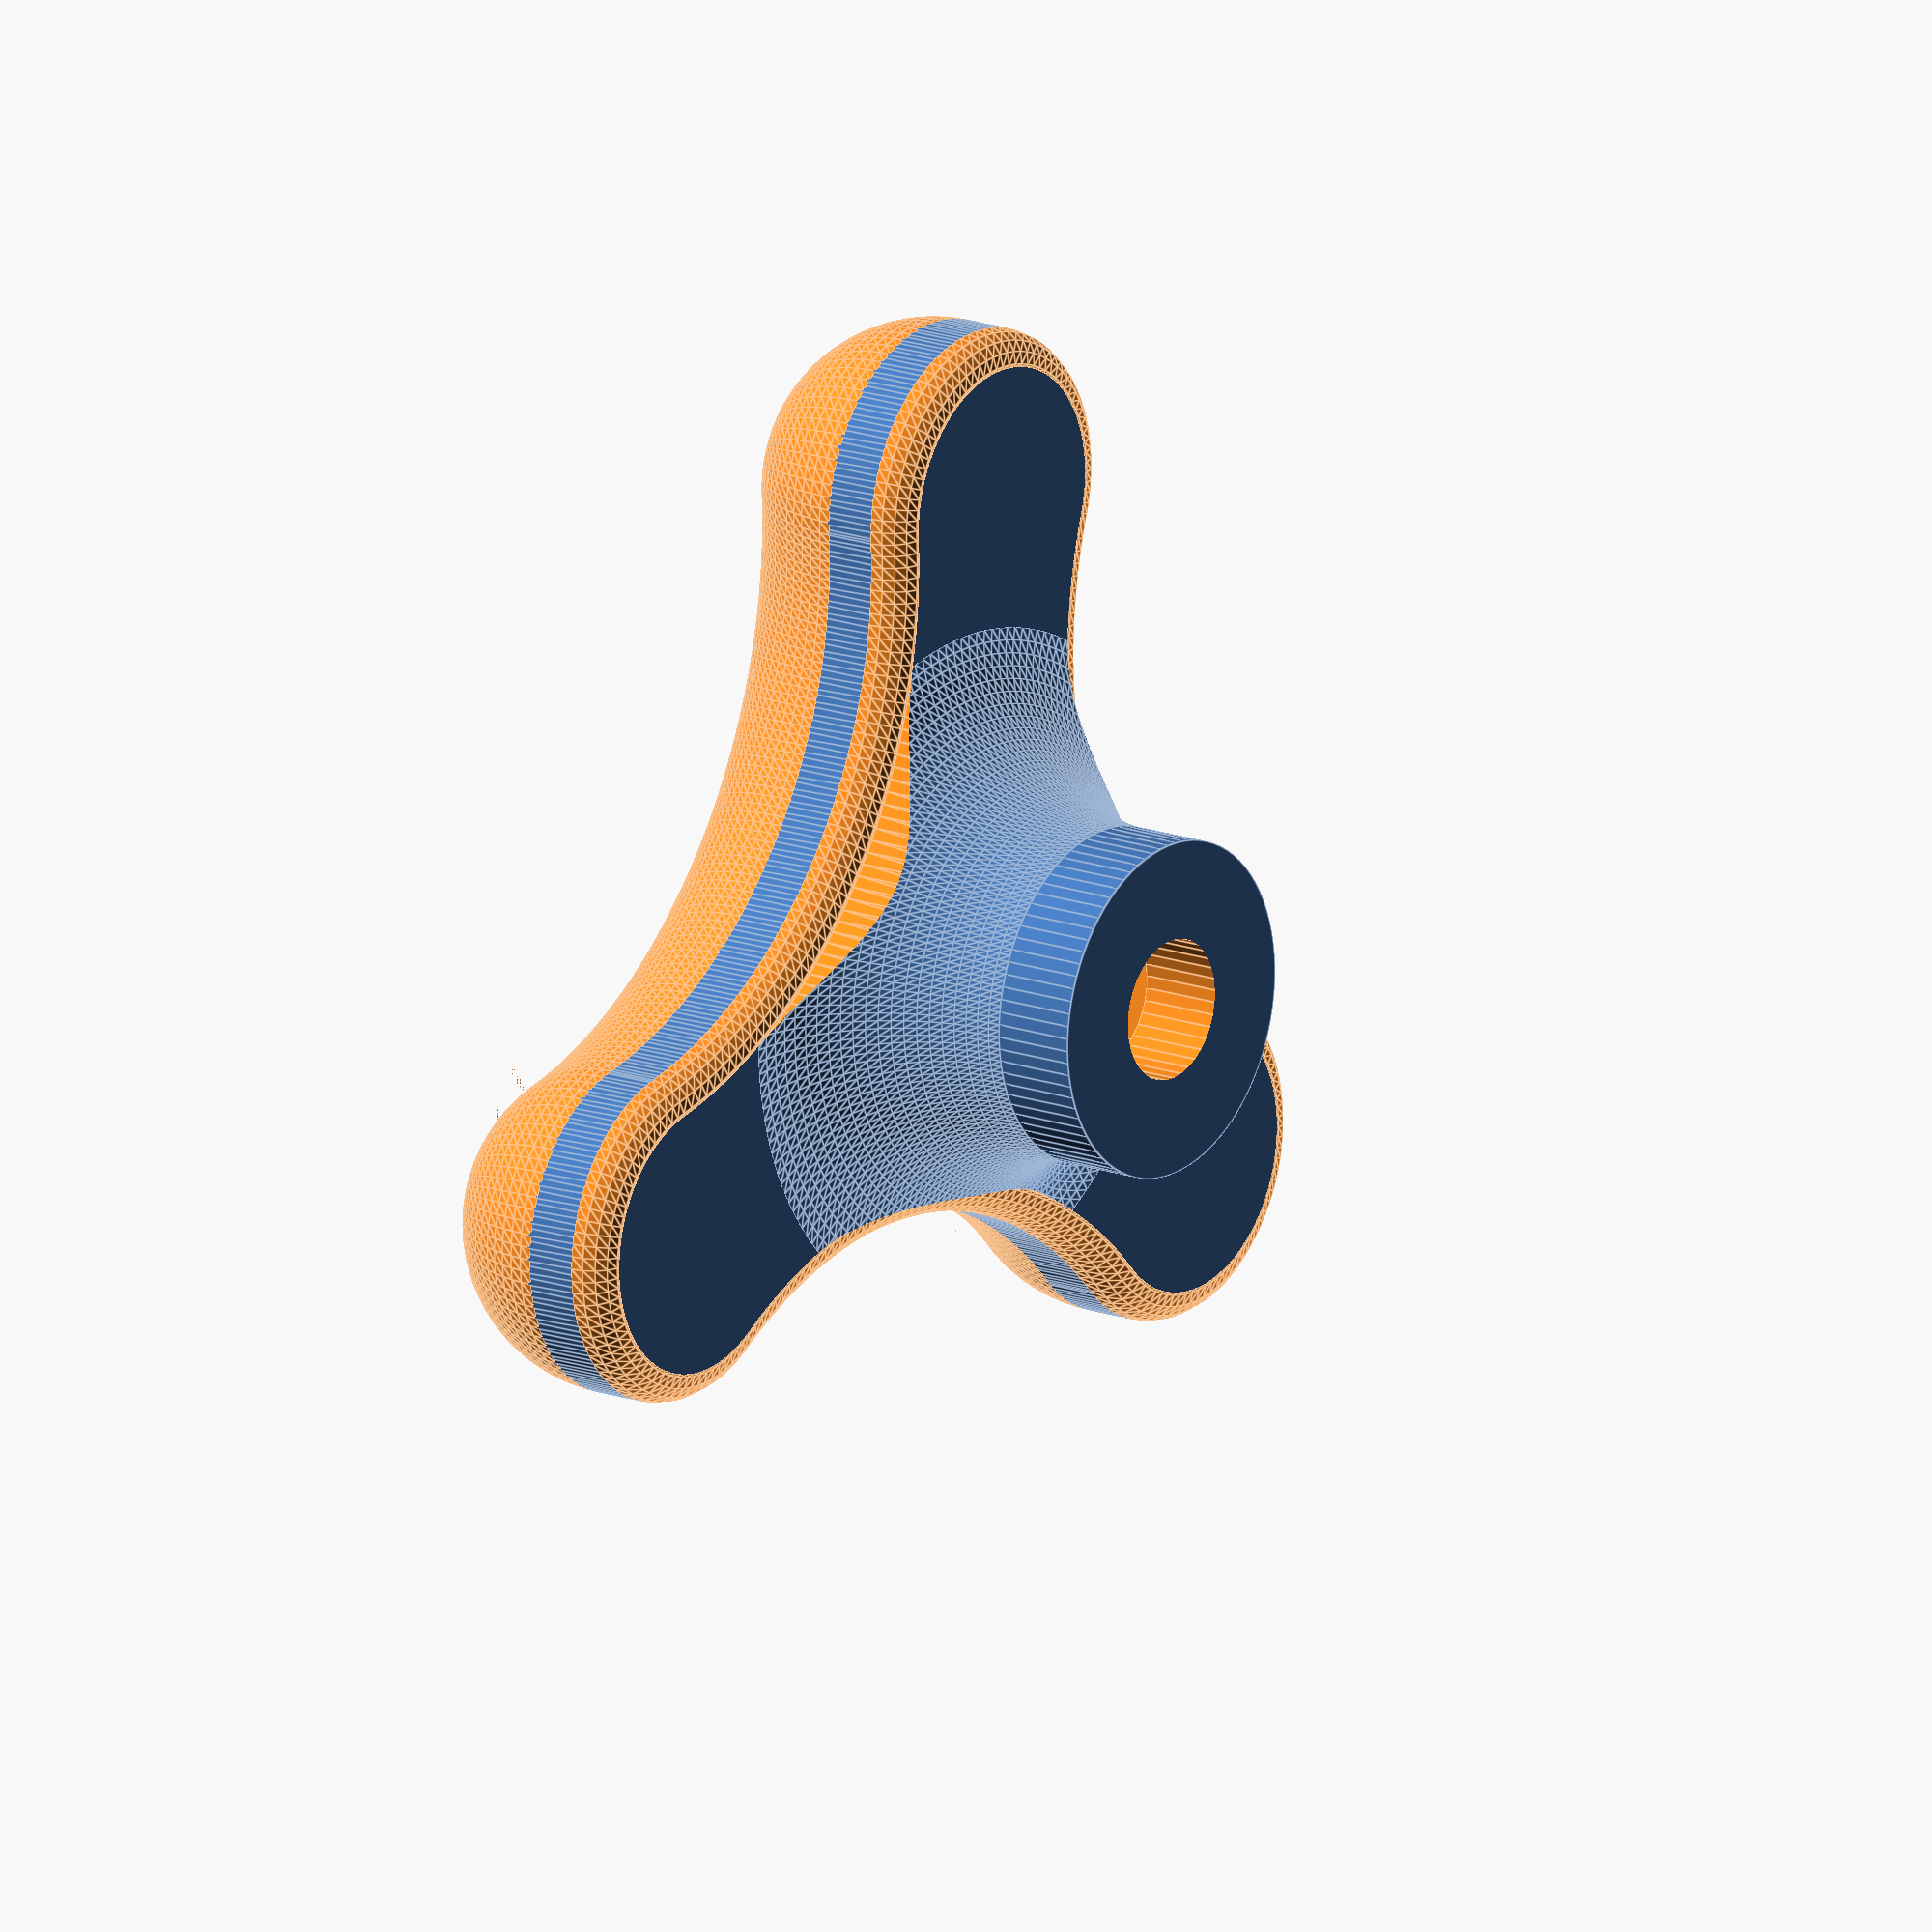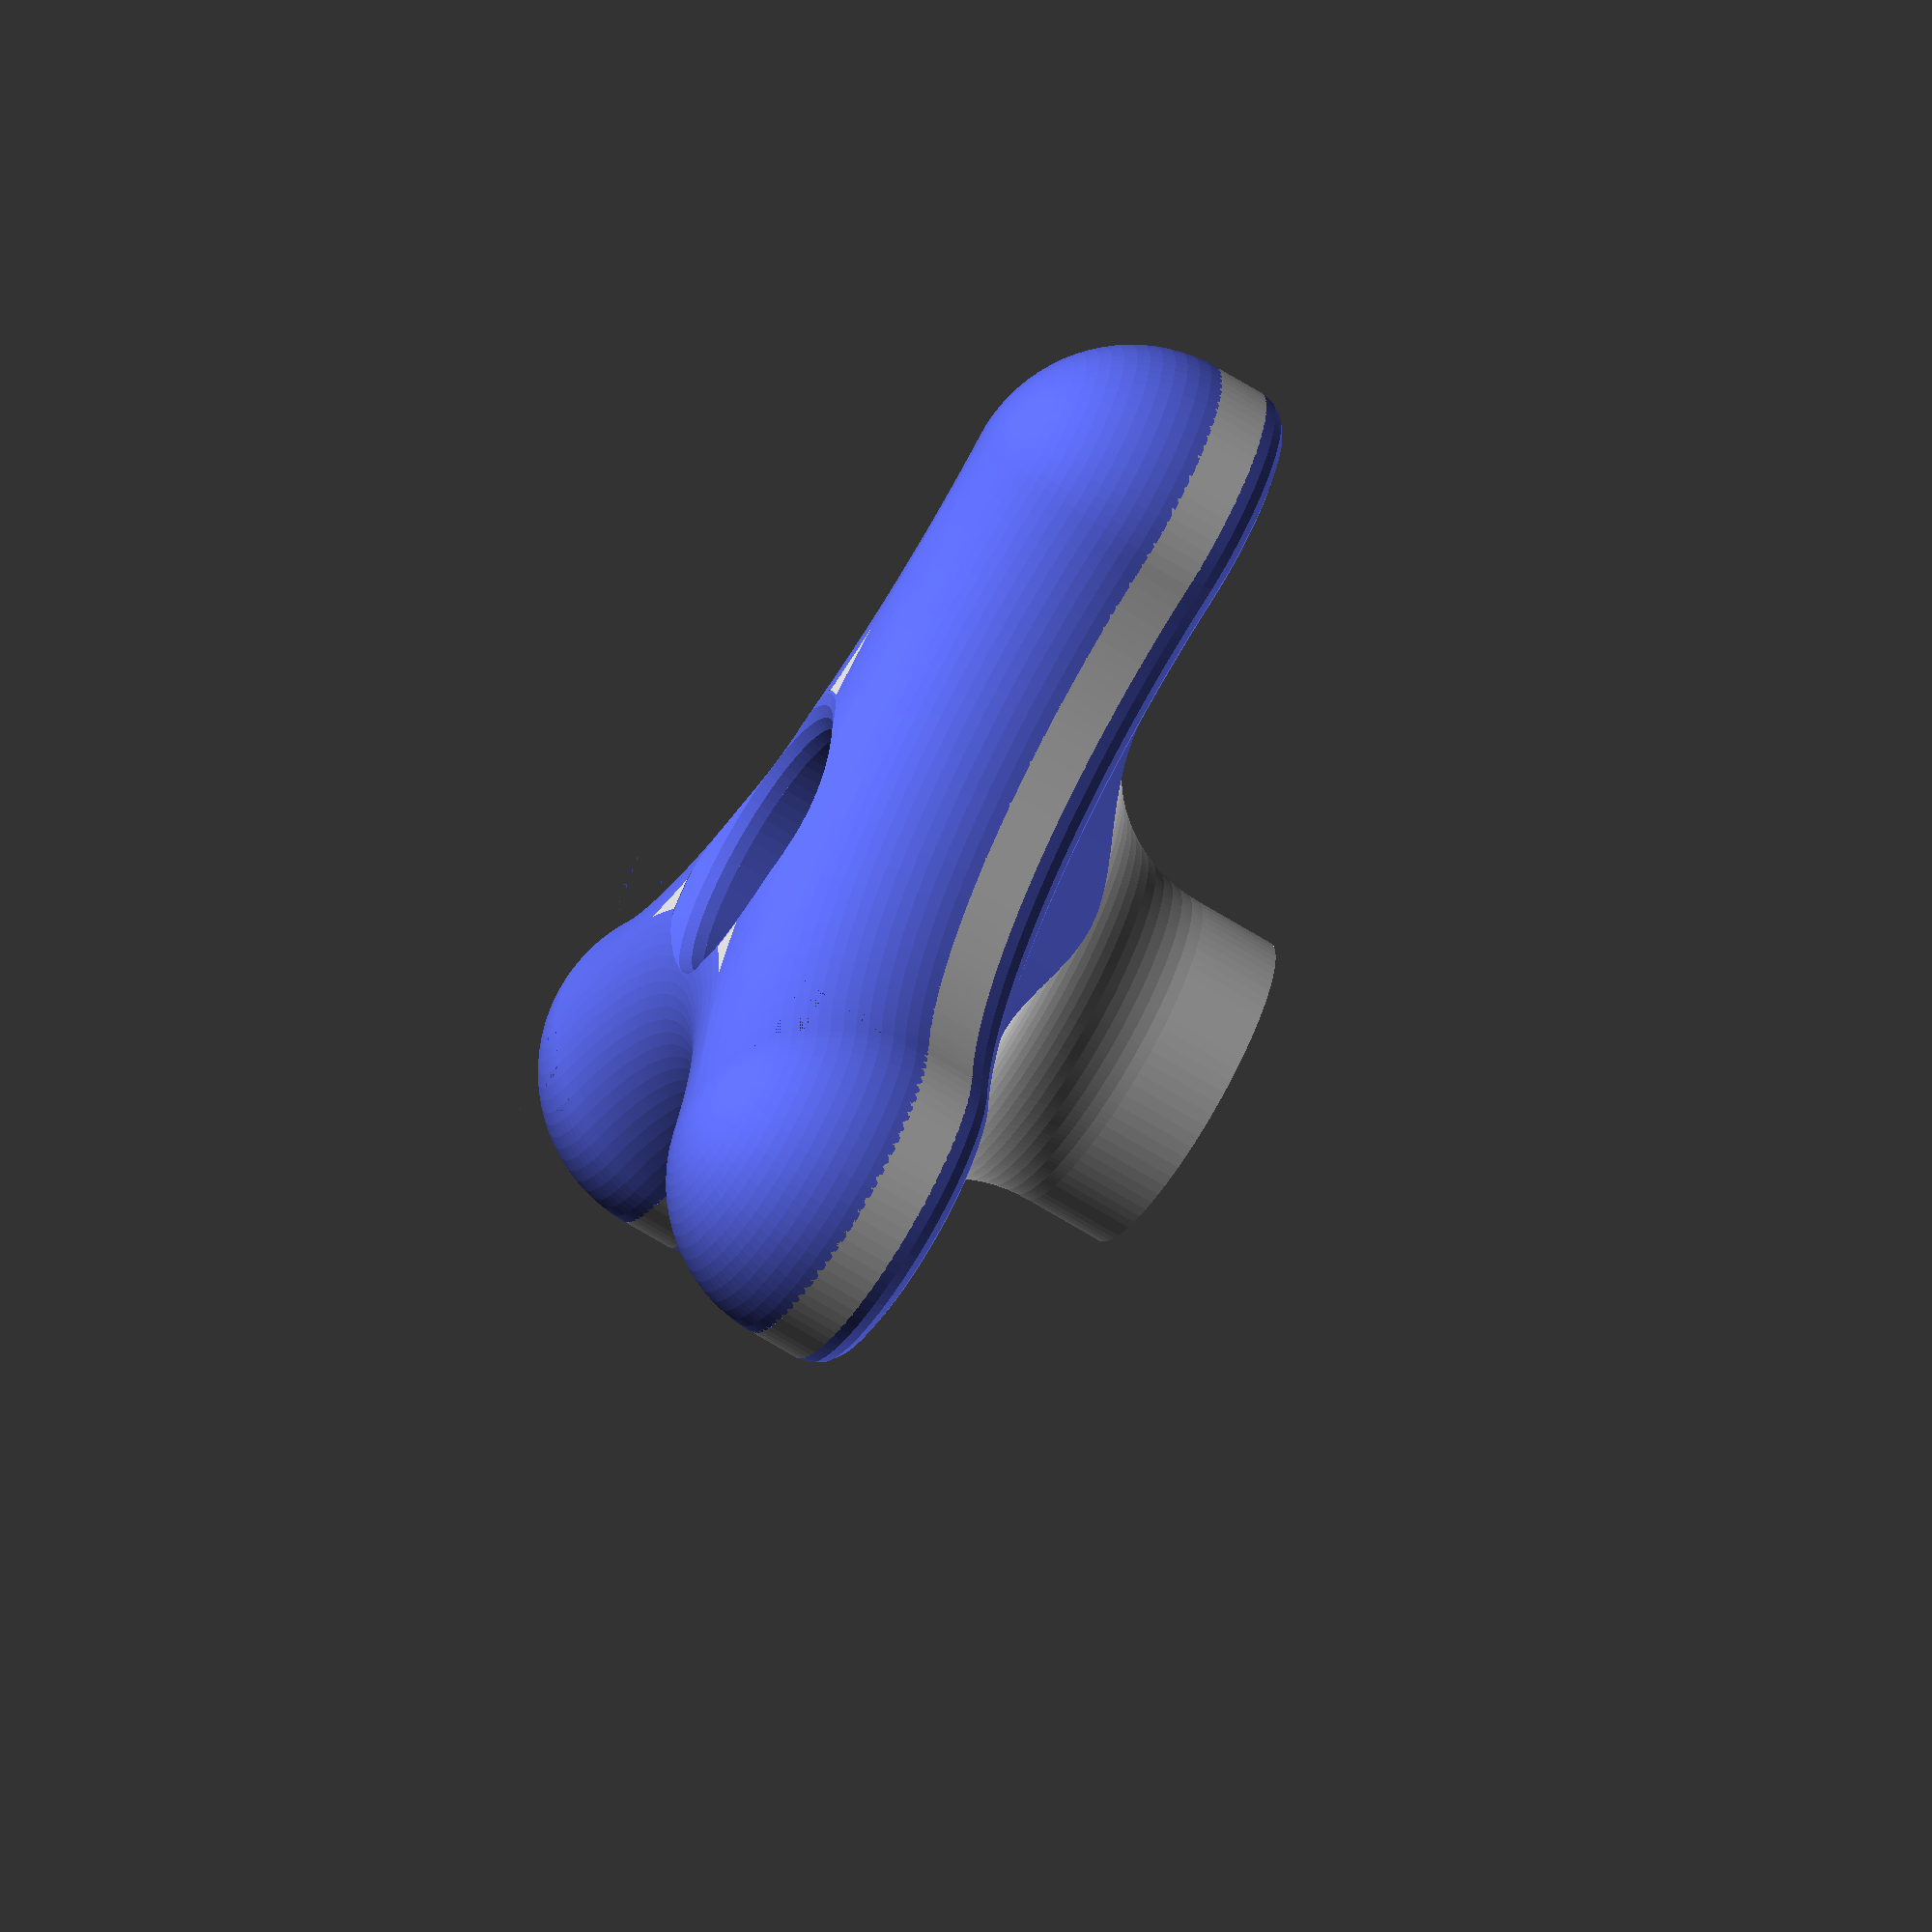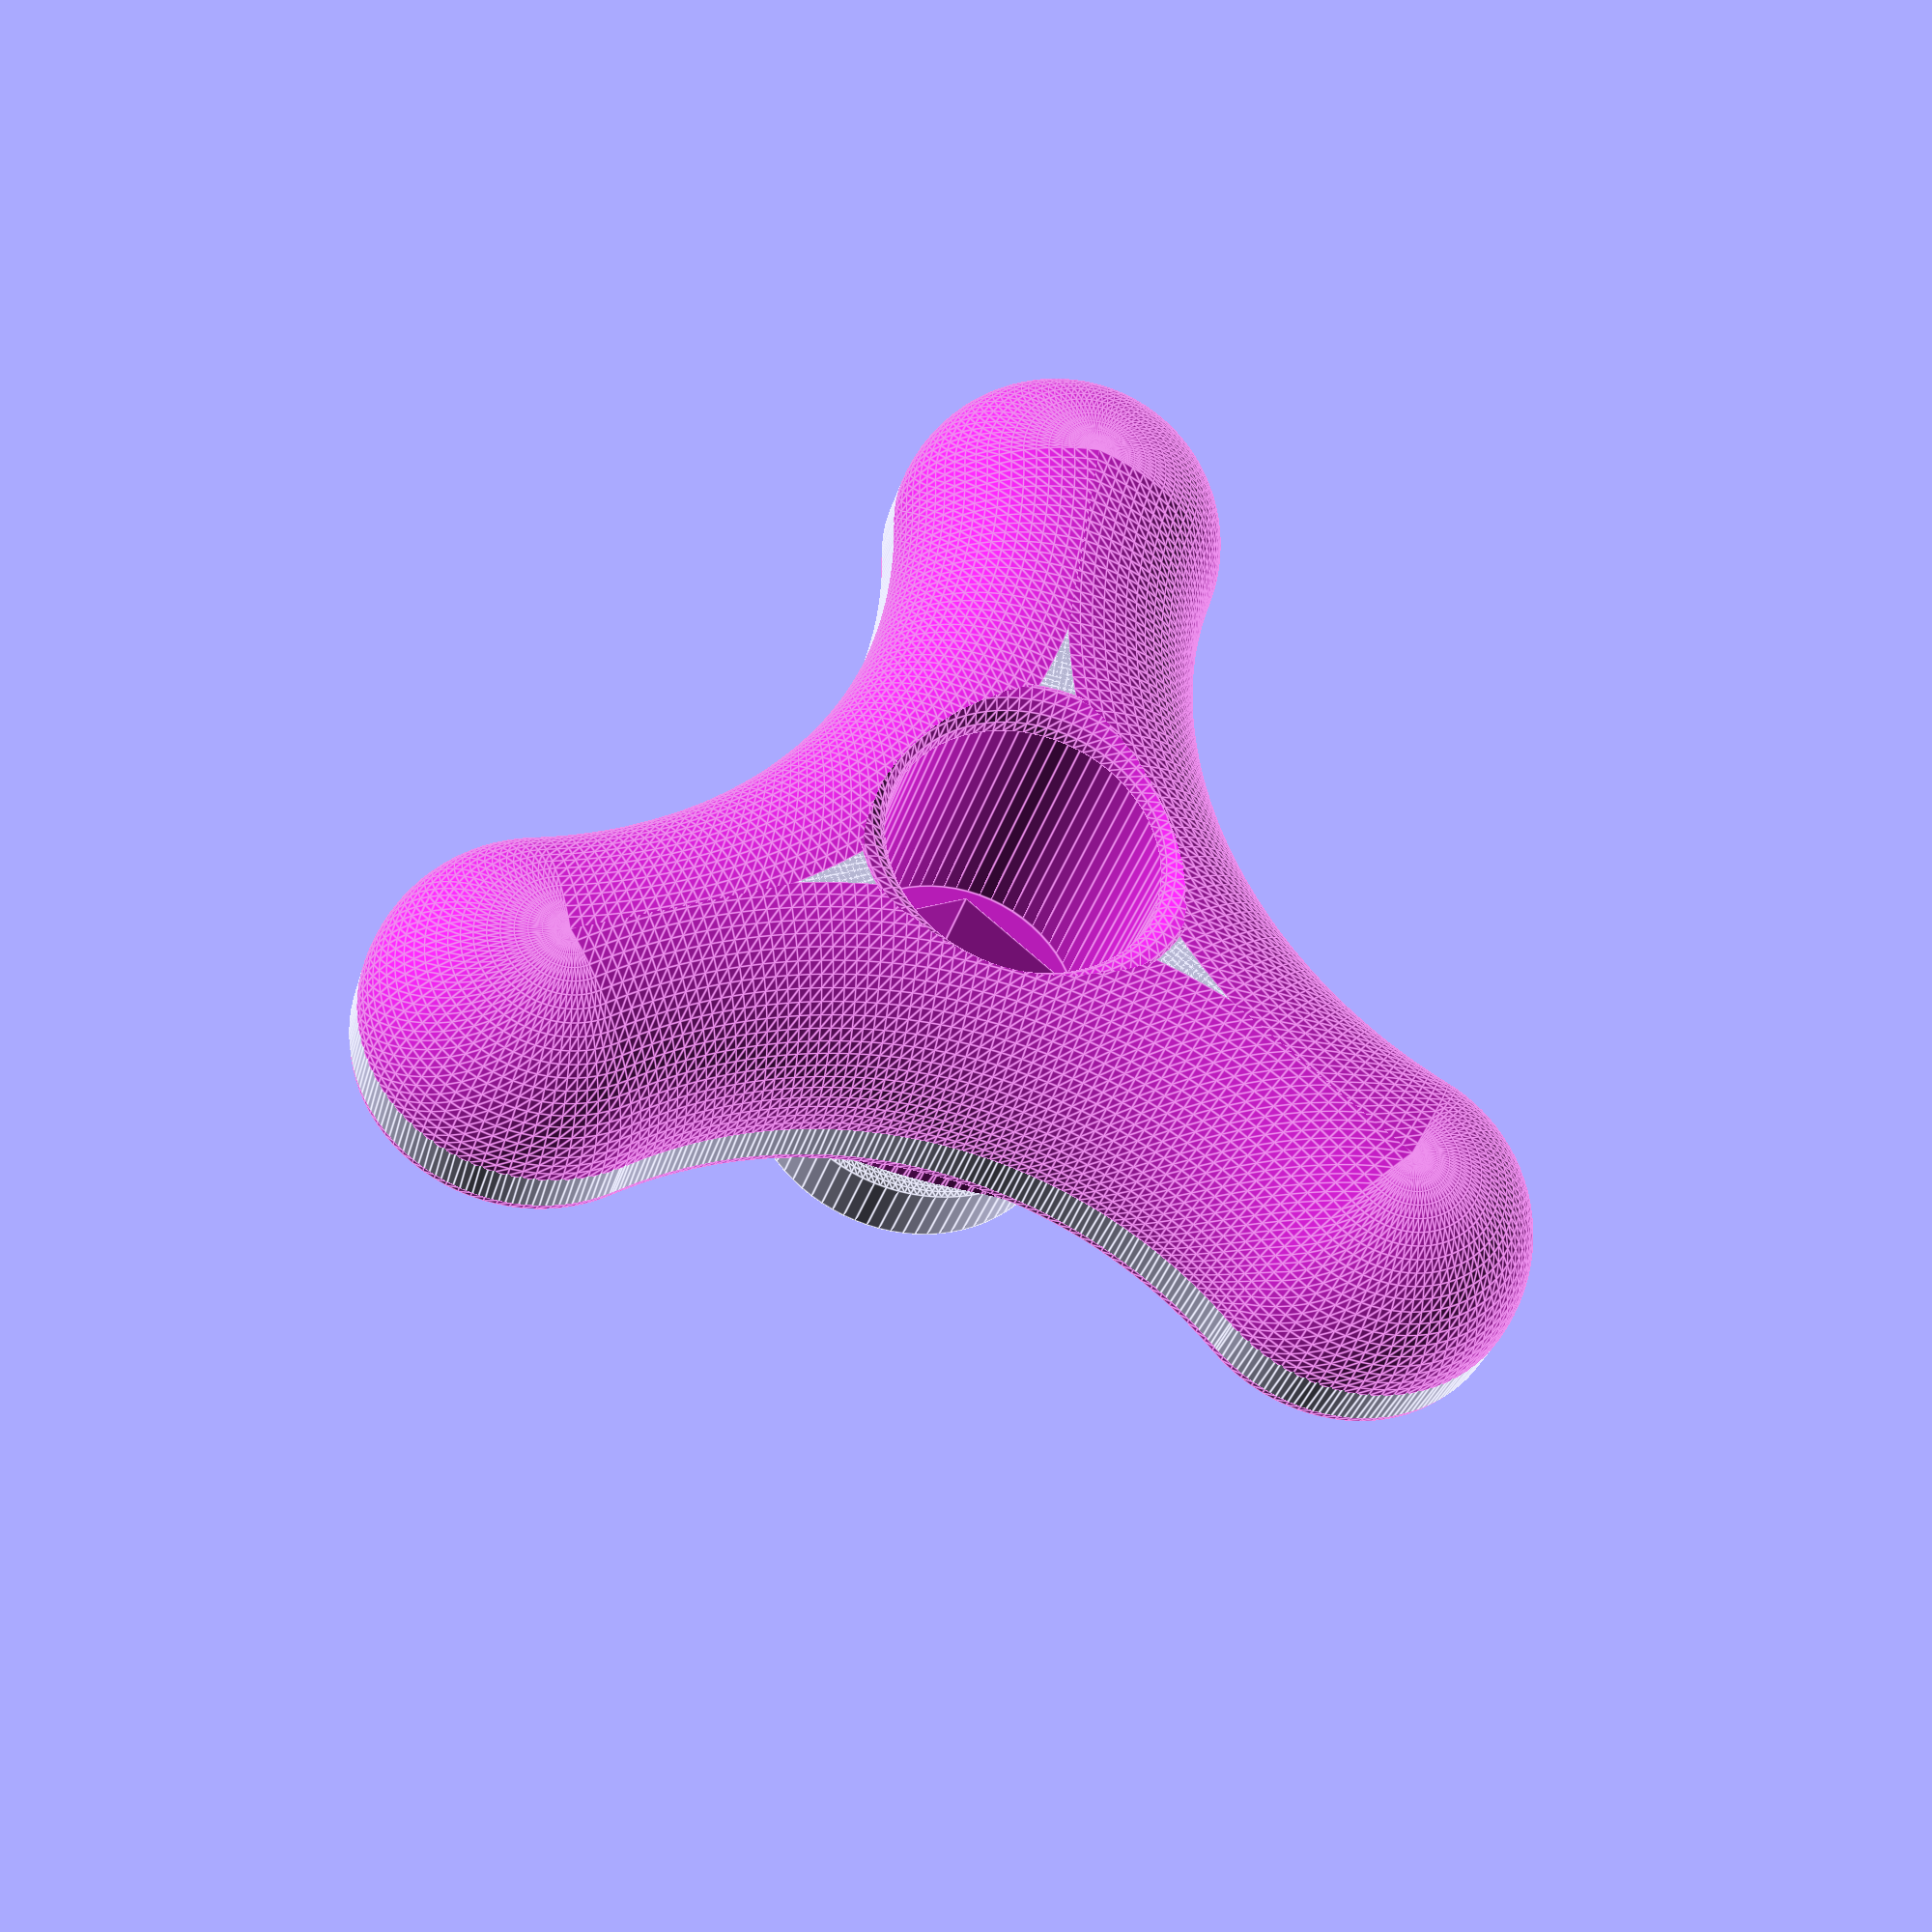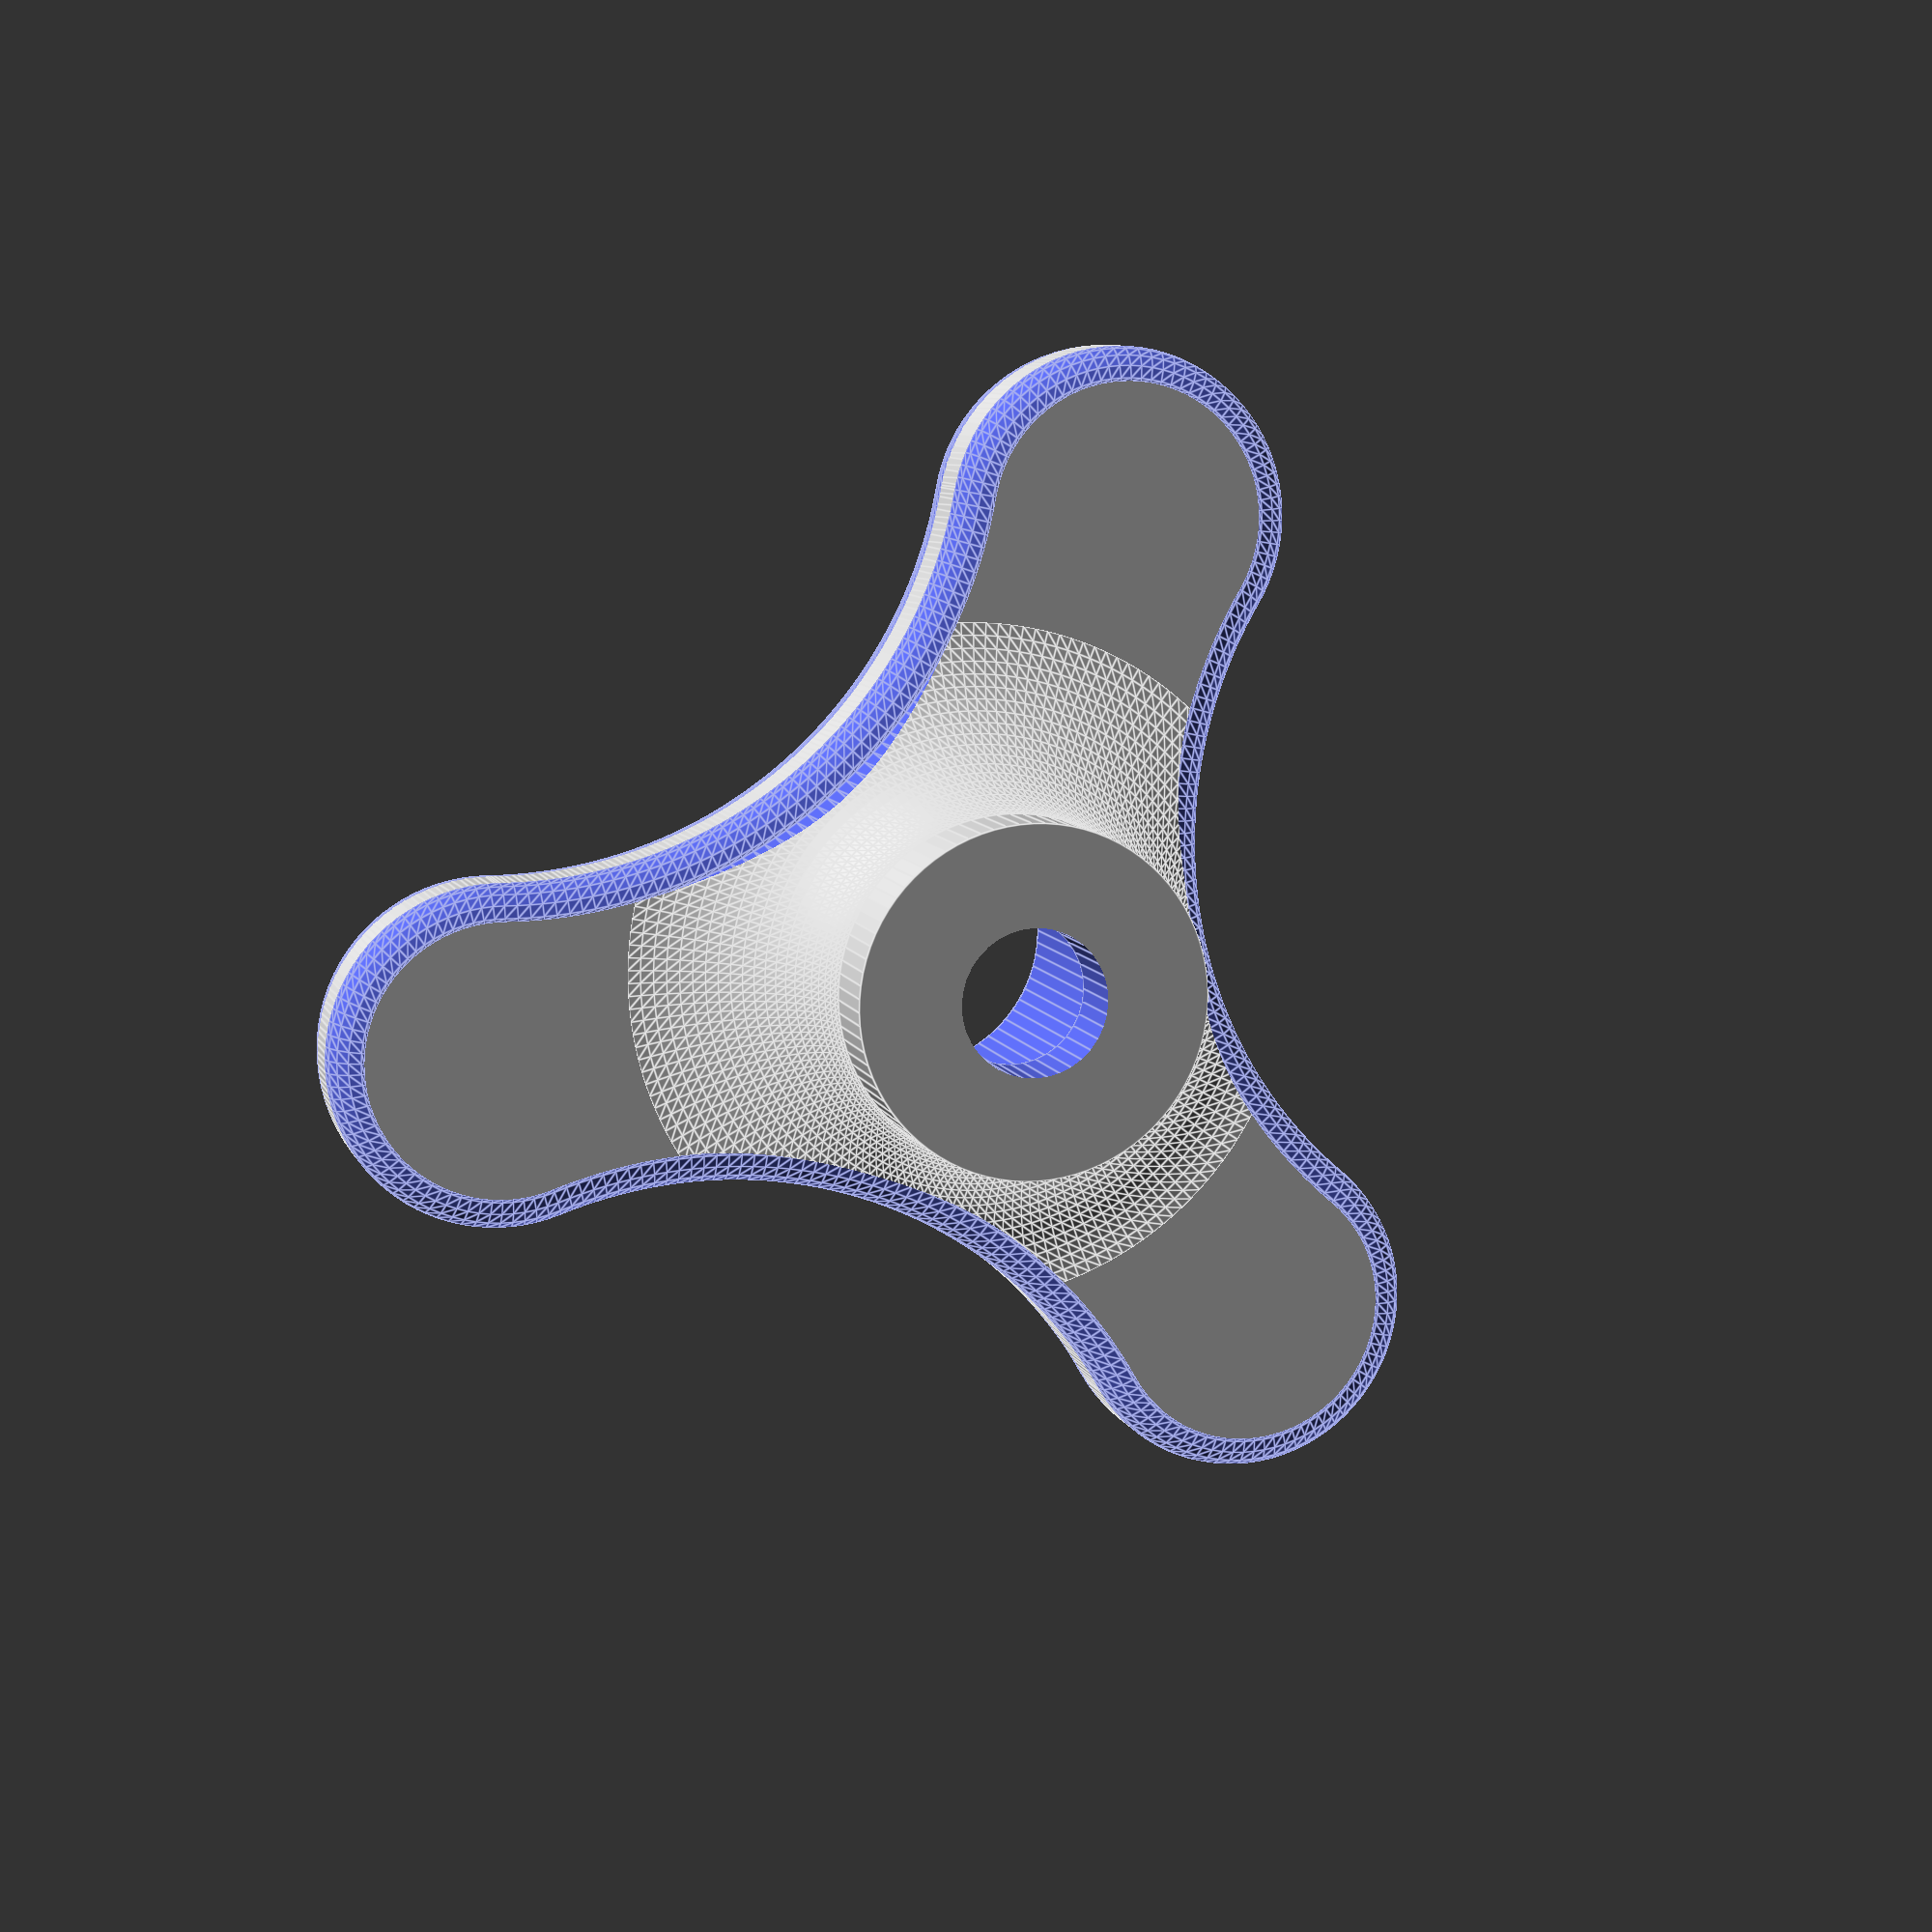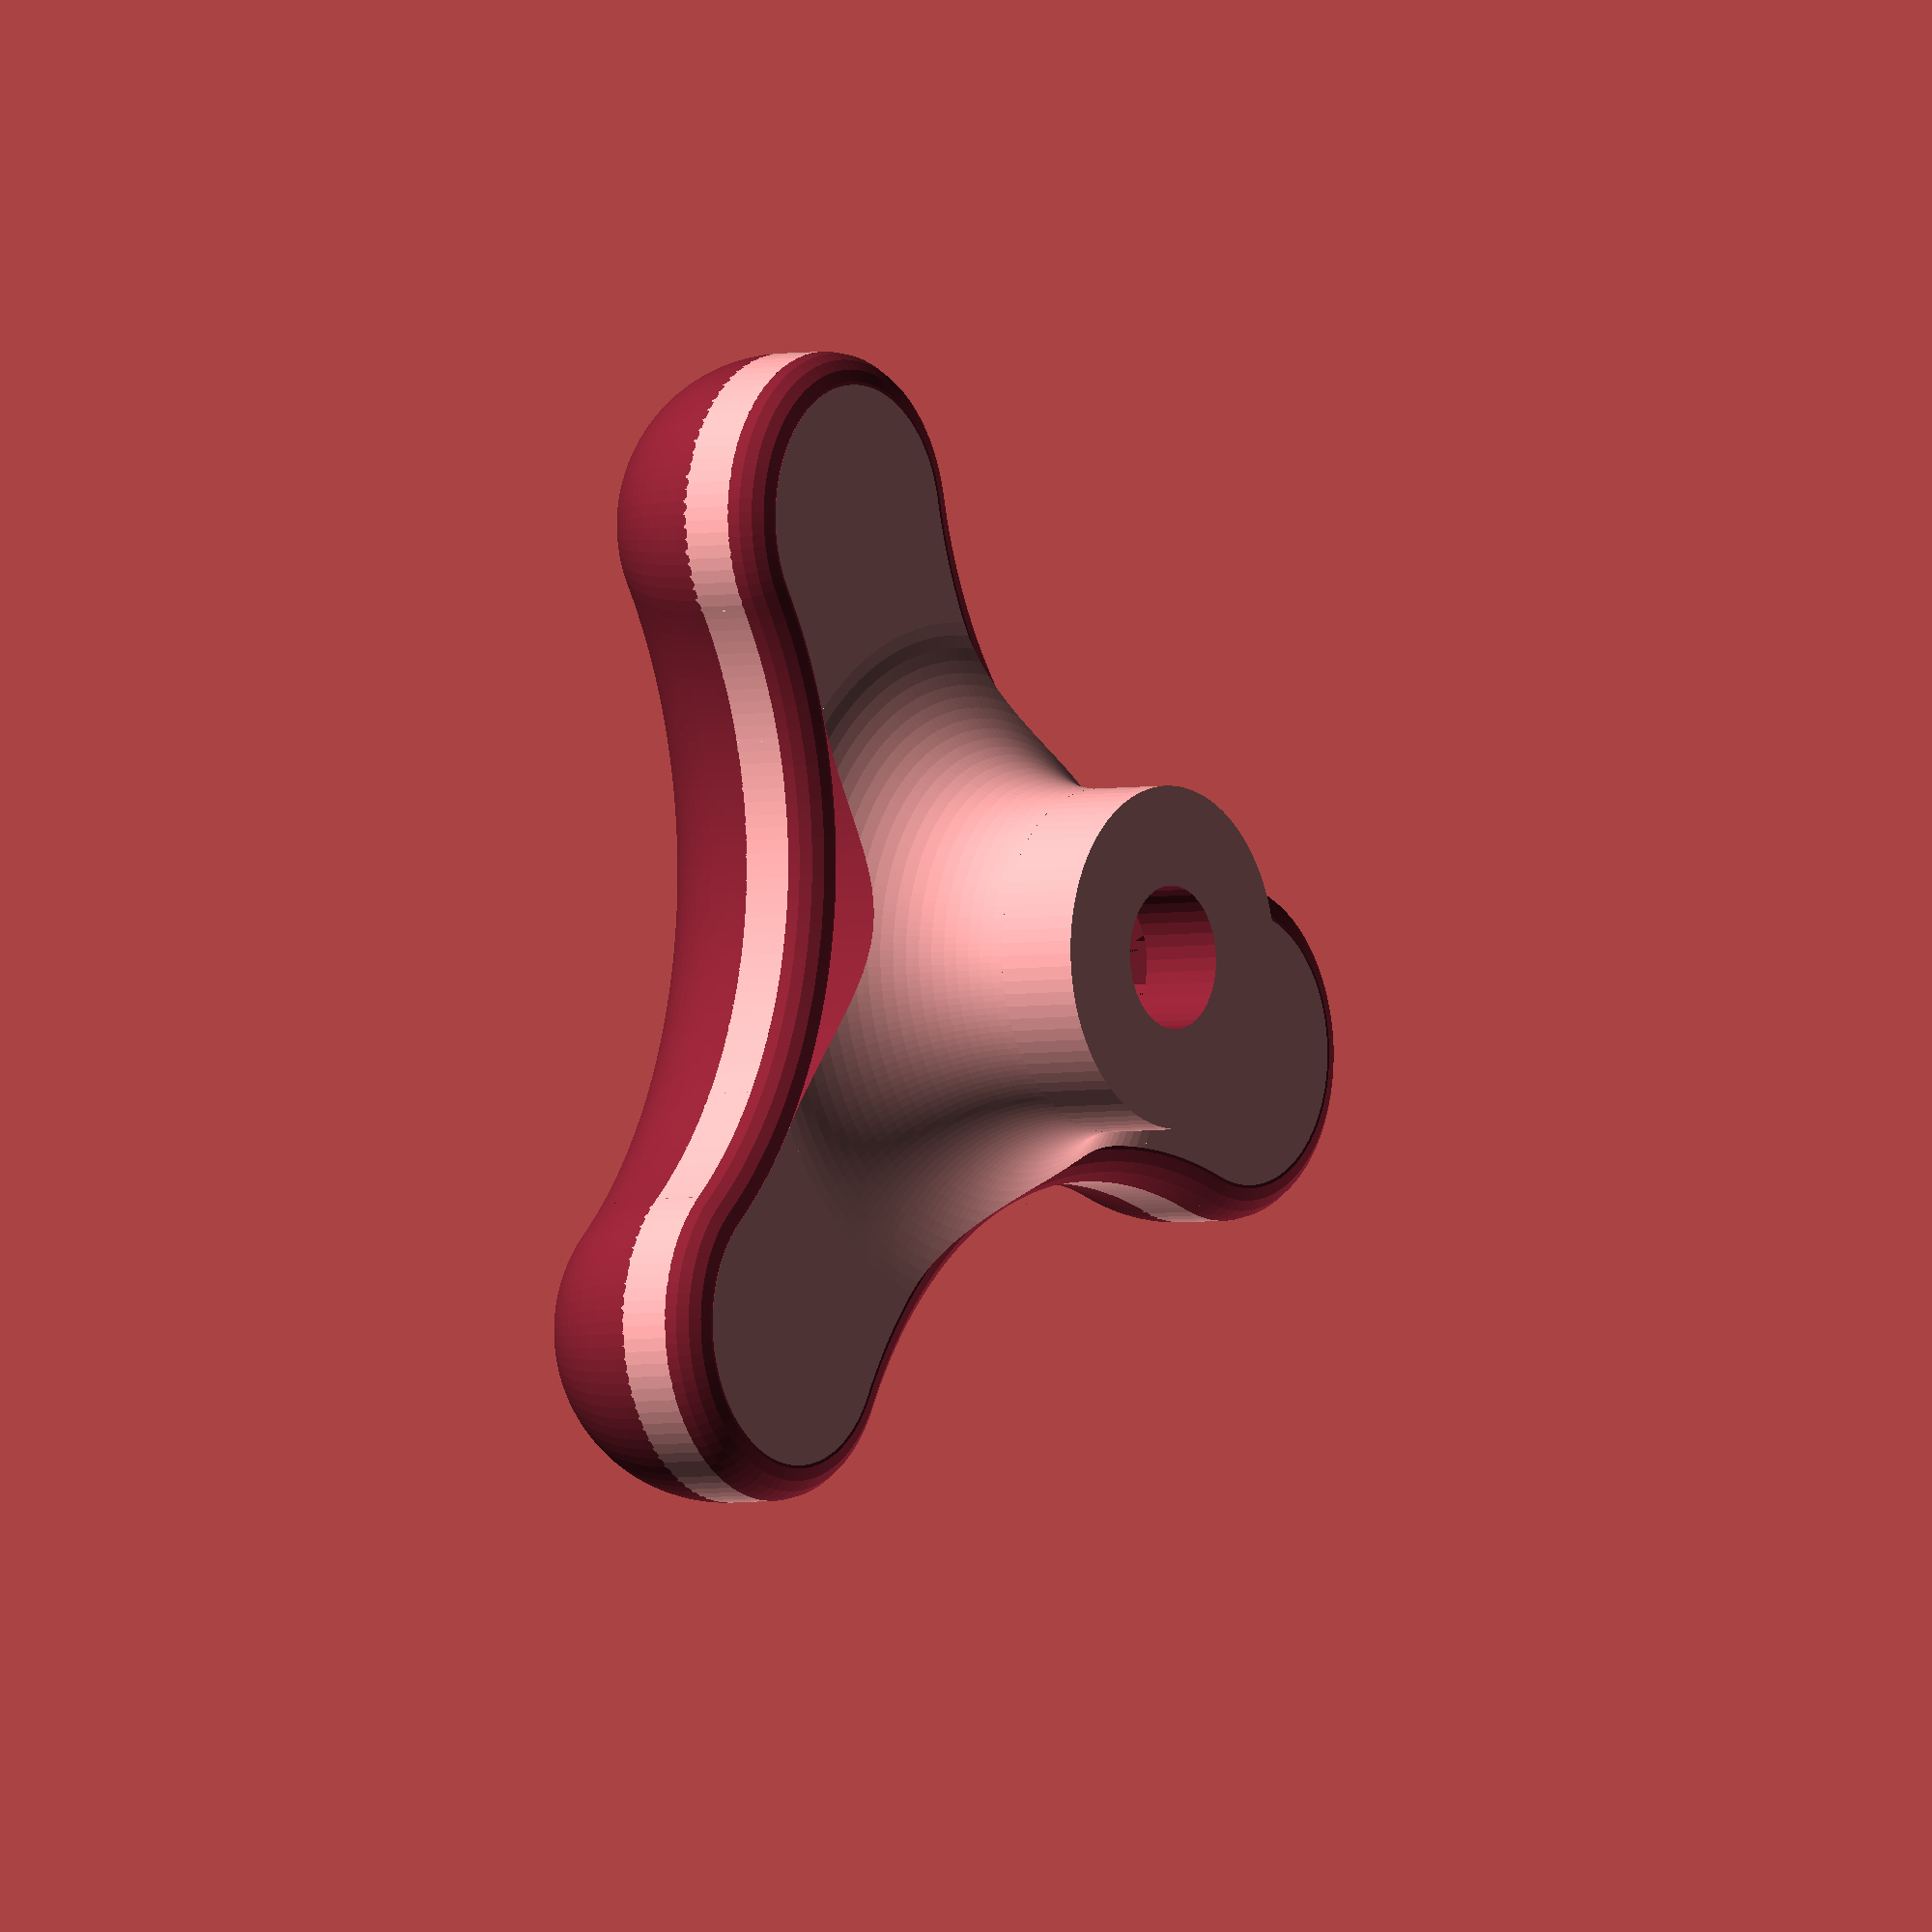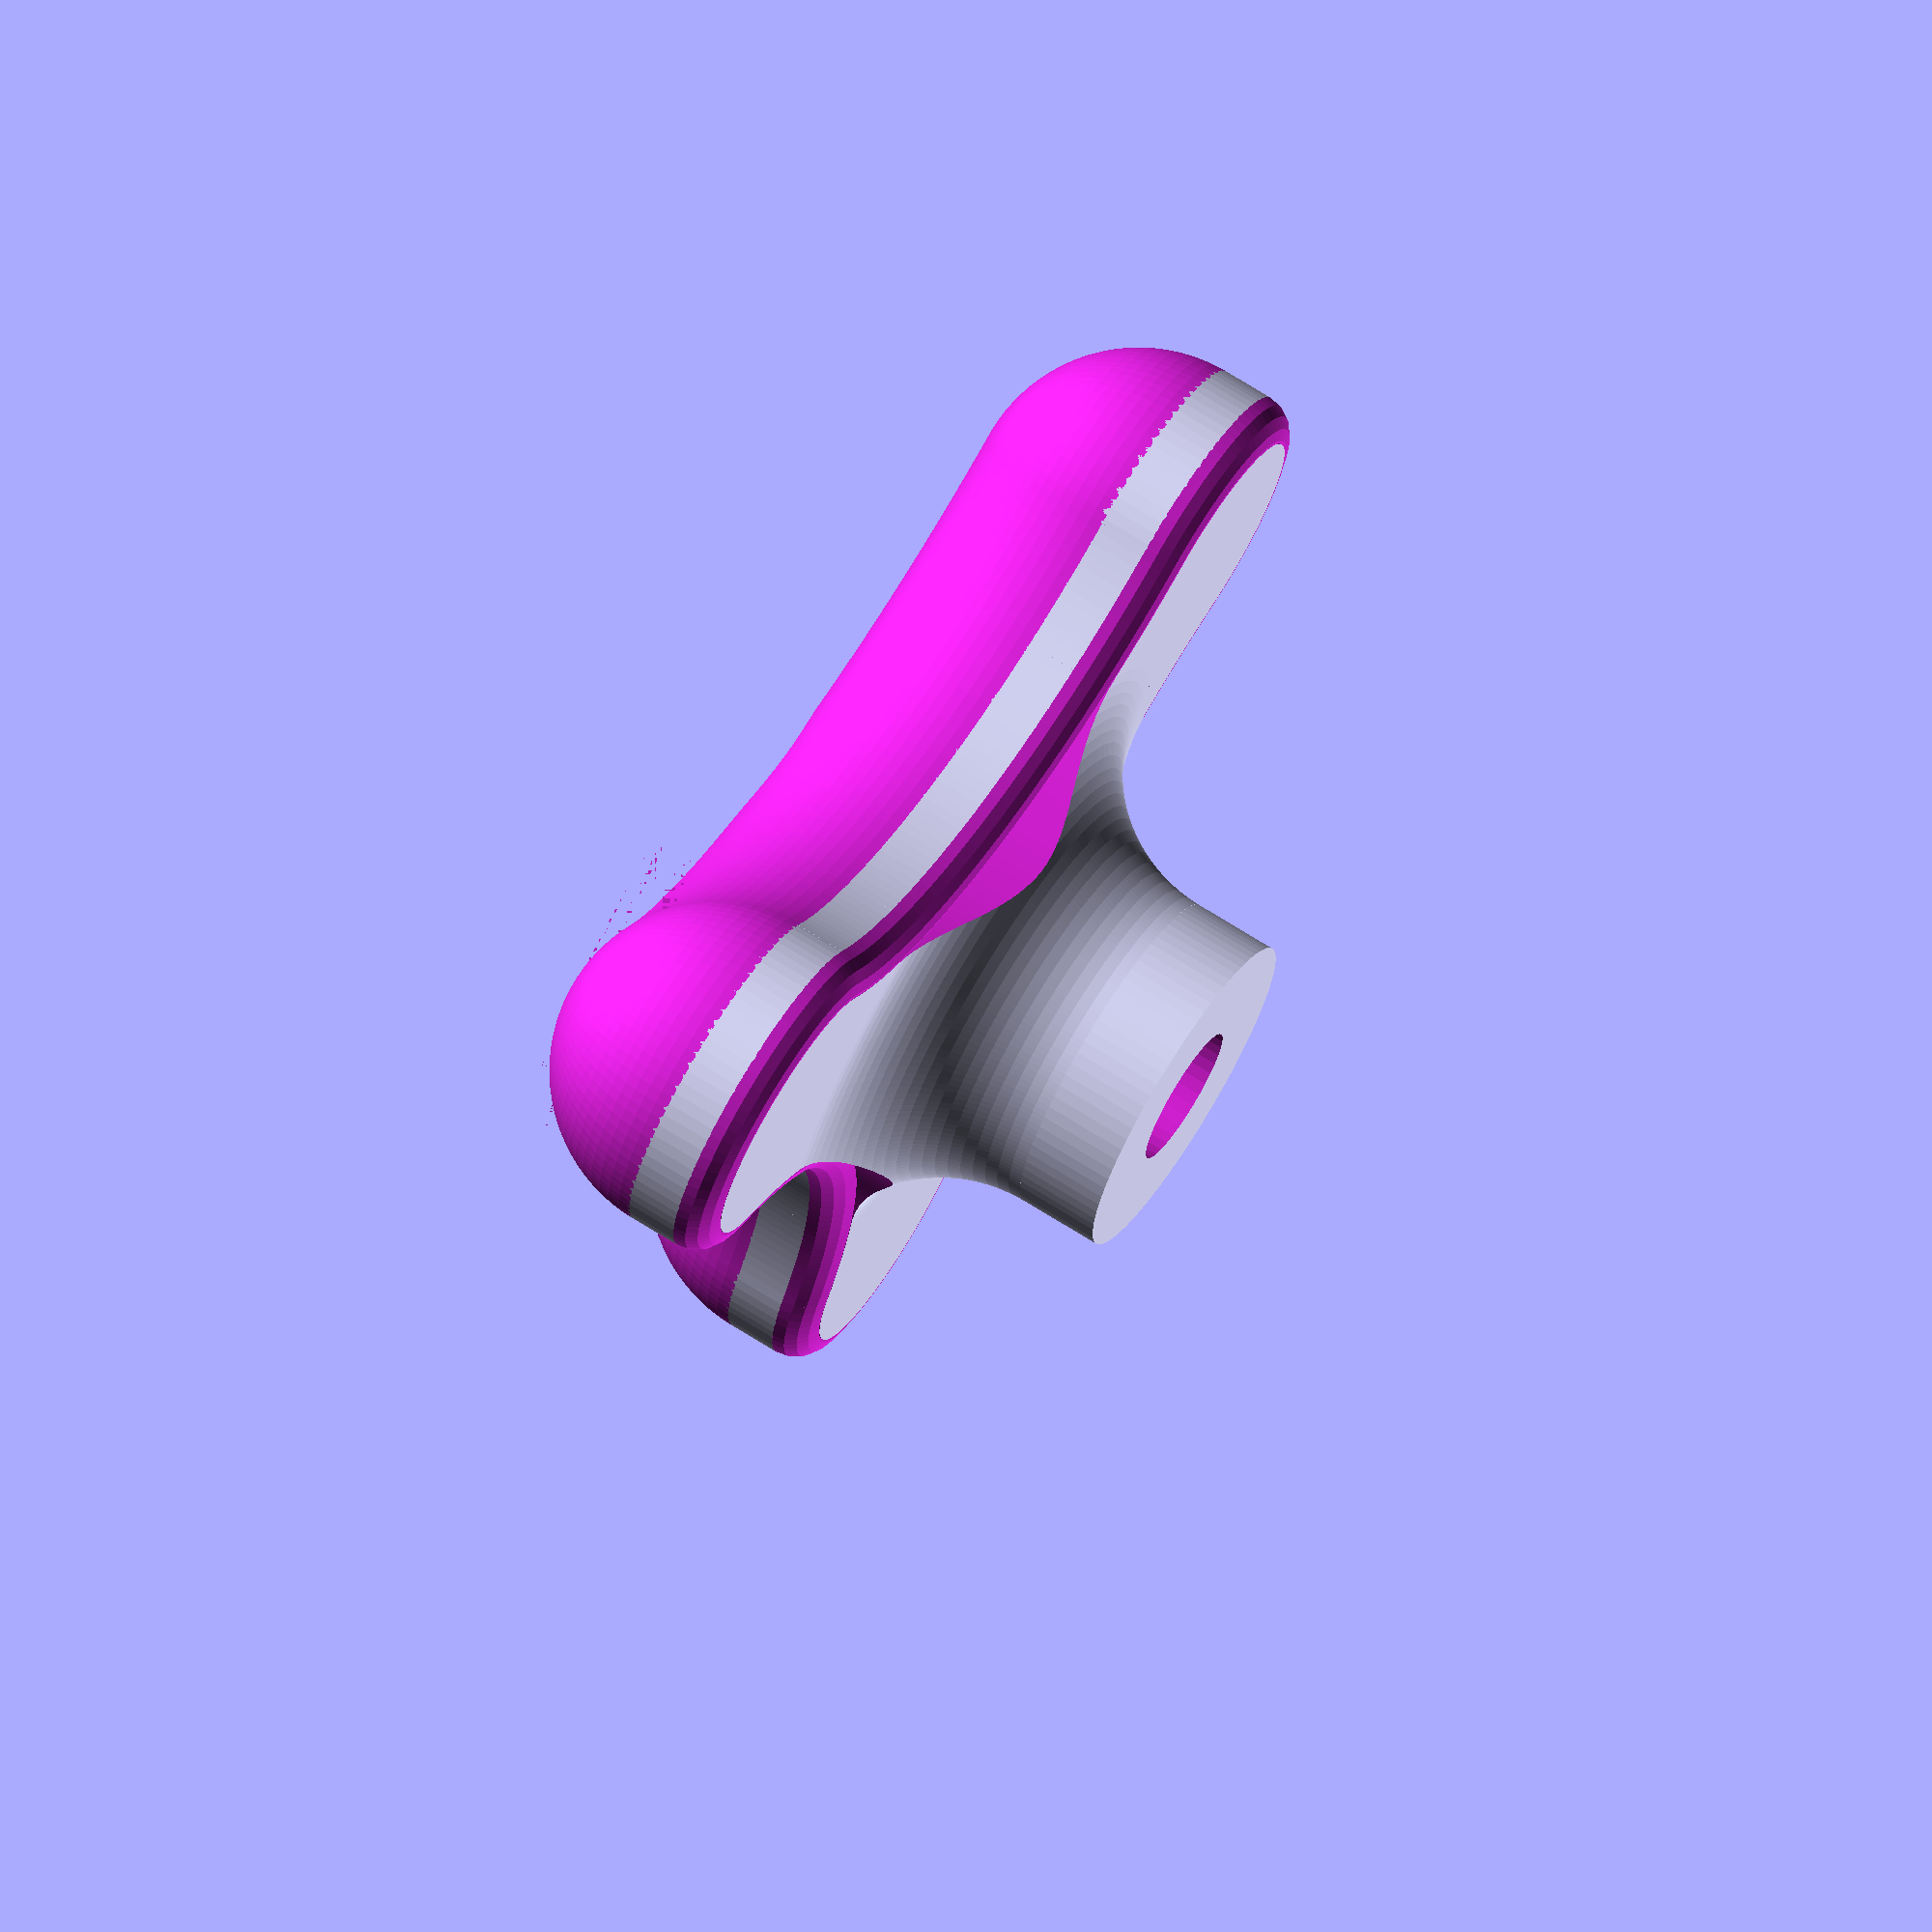
<openscad>
/* [Knob Handle] */
// Number of points on the star
points = 3; // [3:20]
// Diameter of the outermost tip of knob handle
handleOuterDiameter = 75;
// Diameter of the innermost indent in the knob handle
handleInnerDiameter = 30;
// Radius of the star points
pointRadius = 10;

// Vertical thickness of knob handle
handleThickness = 15;
// Radius of top fillet, forms rounded edge all around top of handle
rTopFillet = 10;
// Radius of bottom fillet, forms rounded edge all around bottom of handle
rBottomFillet = 2;

/* [Knob Base] */
// Diameter of the base, this comprises the mating surface when knob is tightended
baseDiameter = 20;
// Distance from bottom of knob base to underside of handle
baseHeight = 15;
// Radius of fillet between handle and base of knob.  Recommended less than or equal to Base Height.
rTransitionFillet = 10;

/* [Bolt Hole] */
// Diameter of bolt hole.  Fits bolt shank, or plain round shaft.
boltDiameter = 8.4;
// Diameter of bolt head.  Size across flats (wrench size). Set to zero if no head (shaft hole only).
boltHeadDiameter = 13; // 
// Thickness of the bolt head (or nut). Set to zero if no head (shaft hole only).
boltHeadThickness = 5.5;
// Distance from base of knob to bottom of bolt head (how much thread is inside of knob)
boltHeadHeight = 5;
// Radius of rounded edge at top of counterbore
rCounterboreFillet = 2;

/* [Other] */
// Resolution in mm.  This model can take a long time to generate, especially at high detail.  To keep things responsive use a coarse (higher numeric value) resolution while making changes, then change to a finer setting just before clicking "Create Thing" and generating the model.
resolution = 0.75; // [0.2:0.05:5]

/* [Hidden] */
$fs=resolution;
$fa=1;


counterboreDiameter = boltHeadDiameter * 2/sqrt(3) + 1;

starKnob(points, handleOuterDiameter, handleInnerDiameter, pointRadius, handleThickness);

function calculateR4(r1,r2,r3,th) = (pow(r1,2)-2*r3*cos(th)*(r1-r2)-2*r1*r2+pow(r3,2))/(2*(cos(th)*(r1-r2)+r2-r3));
function calculateB(r2,r3,r4,th) = asin((r3+r4)*sin(th)/(r2+r4));

// a knob with profile of continuous circular curves
module starKnob(points, handleOuterDiameter, handleInnerDiameter, pointRadius, handleThickness) {
  th = 180/points;
  r1 = handleOuterDiameter/2;
  r2 = pointRadius;
  r3 = handleInnerDiameter/2;
  r4 = calculateR4(r1,r2,r3,th);
  Btemp1 = calculateB(r2,r3,r4,th);
  Btemp2 = calculateB(r2,r3+0.001,calculateR4(r1,r2,r3+0.001,th),th);
  B = Btemp2 > Btemp1 ? Btemp1 : 180 - Btemp1;
  A = 180 - th - B;
  err = 0.002;
  
  r5 = sqrt( pow(r1-r2,2)+pow(r2,2)-2*(r1-r2)*r2*cos(B));
  r3Max = ((r1-r2)*cos(th)+r2);
  //echo("A",A,"B",B);
  echo("r1",r1,"r2",r2,"r3",r3,"r4",r4,"r5",r5);
  //echo("Btemp2", Btemp2, "Btemp1",Btemp1);

  //echo(r3Max);
  bottomDiameter = ((r4 > 0) ? handleInnerDiameter : r3Max*2) - rBottomFillet * 2;
  rBottomFillet2 = (baseDiameter - bottomDiameter) / 2;
  xBaseFillet = baseDiameter / 2 - rBottomFillet2;

  difference() {
    union() {
      
      // ================ HANDLE + TRANSITION ===============
      difference() {
        intersection() {
          union() {
            translate([0,0,-min(baseHeight,rTransitionFillet)-err]) linear_extrude(handleThickness+min(baseHeight,rTransitionFillet)+2*err, convexity=6) difference() {
              union() {
                if (r3 >= r3Max) {
                  intersection() {
                    circle(r=r3Max/cos(th),$fn=points);
                    rotate([0,0,th])circle(r=(r1-r2+r2*cos(th))/cos(th),$fn=points);
                  }
                } else {
                  circle(r=r5);
                }
                for (i=[1:points]) rotate(2*i*th) translate([r1 - r2,0]) circle(r=r2);
              }
              if (r4>0) {
                for (i=[1:points]) rotate((2*i+1)*th) translate([r3+r4,0]) circle(r=r4);
              }
            }
          }
          
          union() {
            // outer handle bounds cylinder 
            cylinder(r=r1+err, h=handleThickness+err);
            // base transition fillet
            if (rTransitionFillet > 0) translate([0,0,-rTransitionFillet]) {
              fil_polar_i(-baseDiameter/2, rTransitionFillet, 360, baseDiameter/2, handleThickness+err);
            }
          }
        }
        
        //render(convexity=points+2) {
          // Cutouts to create smooth handle edges
          if (r4>0) { // indents in between star points
              for (i=[1:points]) {
                if (rTopFillet > 0) {
                  // top fillet cutouts
                  rotate((2*i-1)*th) translate([r3+r4,0,handleThickness-rTopFillet]) 
                    rotate([0,0,180]) fil_polar_i(-r4, rTopFillet, 2*A+0.01, r4,0.1);
                  rotate(2*i*th) translate([r1-r2,0,handleThickness-rTopFillet]) 
                    fil_polar_i(r2, rTopFillet, 2*(180-B)+0.01, $fs/5,$fs/5);
                }
                if (rBottomFillet > 0) {
                  // bottom fillet cutouts
                  rotate((2*i-1)*th) translate([r3+r4,0,rBottomFillet])
                    translate([0,0,]) rotate([180,0,180]) fil_polar_i(-r4, rBottomFillet, 2*A+0.01, r4, rTransitionFillet+err);
                  rotate(2*i*th) translate([r1-r2,0,rBottomFillet])
                    rotate([180,0,0]) fil_polar_i(r2, rBottomFillet, 2*(180-B)+0.01, $fs/5, rTransitionFillet+err);
                }
              }     
          } else { // no indent, flat sides
            for (i=[1:points]) {
              if (rTopFillet > 0) {
                rotate((2*i+1)*th-90) translate([handleOuterDiameter/2,r3Max-rTopFillet,handleThickness-rTopFillet]) 
                  rotate([0,0,180]) fil_linear_i(handleOuterDiameter, rTopFillet, 90, $fs/5, $fs/5, false);
                rotate(2*i*th) translate([r1-r2,0,handleThickness-rTopFillet]) 
                  rotate([0,0]) fil_polar_i(r2, rTopFillet, 360/points, $fs/5, $fs/5, true);
              }
              if (rBottomFillet > 0) {
                rotate((2*i+1)*th+90) translate([handleOuterDiameter/2,-r3Max+rBottomFillet,rBottomFillet]) 
                  rotate([180,0,180]) fil_linear_i(handleOuterDiameter, rBottomFillet,90, rTransitionFillet+err, handleOuterDiameter/2, false);
                rotate(2*i*th) translate([r1-r2,0,rBottomFillet]) 
                  rotate([180,0]) fil_polar_i(r2, rBottomFillet, 360/points, $fs/5, rTransitionFillet+err, true);
              }
            }
          }
        //}
      }
      
      // =============== BASE ===============
      // base cylinder
      translate([0,0,-baseHeight]) cylinder(d=baseDiameter, h=baseHeight-rTransitionFillet+err);
      
      // reverse transition fillet for bases larger than bottom of handle
      if (baseDiameter > bottomDiameter && rTransitionFillet > 0)
        rotate([180,0,180]) fil_polar_i(-xBaseFillet, rBottomFillet2, 360, err, err, false, min(baseHeight,rTransitionFillet) + err);
    }
    
    
    // ================ BOLT ================= 
    // bolt shank cutout
    if (boltHeadHeight > 0)
      translate([0,0,-baseHeight-1]) cylinder(d=boltDiameter, h=boltHeadHeight+1+err);

    if (boltHeadDiameter > 0 && boltHeadThickness > 0) {
      // bolt counterbore
      translate([0,0,-baseHeight+boltHeadHeight+boltHeadThickness-err]) cylinder(d=counterboreDiameter, h=baseHeight+handleThickness+2*err);
      // hex cap cutout
      translate([0,0,-baseHeight+boltHeadHeight-err]) cylinder(d=boltHeadDiameter*2/sqrt(3), h=boltHeadThickness+2*err, $fn=6);
      // rounded counterbore edge
      if (rCounterboreFillet > 0) 
        translate([0,0,handleThickness-rCounterboreFillet]) fil_polar_i(-counterboreDiameter/2,rCounterboreFillet,360,1,1);
    }

  }
}


module angle_cut(angle=90,size=1000) {
  x = size*cos(angle/2);
  y = size*sin(angle/2);
  translate([0,0,-size]) 
    linear_extrude(2*size) polygon([[0,0],[x,y],[x,size],[-size,size],[-size,-size],[x,-size],[x,-y]]);
}


// 2d primitive for inside fillets.
module fil_2d_i(r1, angle=90, extendX=0, extendY=0, halfAlign=false, r2=0) {
  //echo(r1, r2, angle, extendX, extendY);
  r = max(r1,r2);
  s1 = (r2 == 0) ? 1 : ((r2 > r1) ? r1/r2 : 1);
  s2 = (r2 == 0) ? 1 : ((r2 > r1) ? 1 : r2/r1);
  x1 = r + extendX;
  y1 = r + extendY;
  x2 = r * sin(angle);
  y2 = r * cos(angle);
  scale([s1,s2]) difference() {
    polygon((angle > 180) ?
      [[0,0],[0,y1],[x1,y1],[x1,-r],[x2,-r]]:  
      [[0,0],[0,y1],[x1,y1],[x1,y2],[x2,y2]]
    );
    rotate(halfAlign ? 90 : 0) circle(r=max(r2,r));
  }
}

// 3d polar inside fillet.
module fil_polar_i(R, r, angle=90, extendX=0,extendY=0, halfAlign=false, r2=0) {

  // support for angle parameter in rotate_extrude was added after release 2015.03 
  // Thingiverse customizer is still on 2015.03
  angleSupport = (version_num() > 20150399) ? true : false; // Next openscad releases after 2015.03.xx will have support angle parameter
  // Using angle parameter when possible provides huge speed boost, avoids a difference operation
  
  //echo(R);
  render(convexity=5)
  if (angleSupport) {
    rotate([0,0,-angle/2]) rotate_extrude(angle=angle,convexity=3) {
      difference() {
        if (R<=0) {
          mirror([1,0]) translate([R-r, 0, 0]) fil_2d_i(r,90,extendX,extendY, halfAlign, r2);
        } else {
          translate([R-r, 0, 0]) fil_2d_i(r,90,extendX,extendY, halfAlign, r2);
        }
        if (R-r < 0)
          translate([-4*(r+extendX),-1]) square([4*(r+extendX),r+extendY+2]);
      }
    }
  } else {
    difference() {
      rotate_extrude(convexity=7) {
        difference() {
          if (R<=0) {
            mirror([1,0]) translate([R-r, 0, 0]) fil_2d_i(r,90,extendX,extendY, halfAlign, r2);
          } else {
            translate([R-r, 0, 0]) fil_2d_i(r,90,extendX,extendY, halfAlign, r2);
          }
          if (R-r < 0)
            translate([-4*(r+extendX),-1]) square([4*(r+extendX),r+extendY+2]);
        }
      }
      angle_cut(angle);
    }
  }
}

// 3d linear inside fillet.
module fil_linear_i(l, r, angle=90,extendX=0, extendY=0, halfAlign=false, r2=0) {
  rotate([0, -90, 180]) {
    linear_extrude(height=l, center=false) {
      fil_2d_i(r, angle,extendX,extendY, halfAlign, r2);
    }
  }
}

</openscad>
<views>
elev=163.8 azim=322.8 roll=52.8 proj=o view=edges
elev=67.4 azim=102.8 roll=58.1 proj=o view=solid
elev=210.3 azim=98.9 roll=194.3 proj=p view=edges
elev=351.8 azim=249.4 roll=165.2 proj=p view=edges
elev=183.2 azim=112.6 roll=53.4 proj=o view=wireframe
elev=288.7 azim=193.1 roll=122.2 proj=o view=solid
</views>
